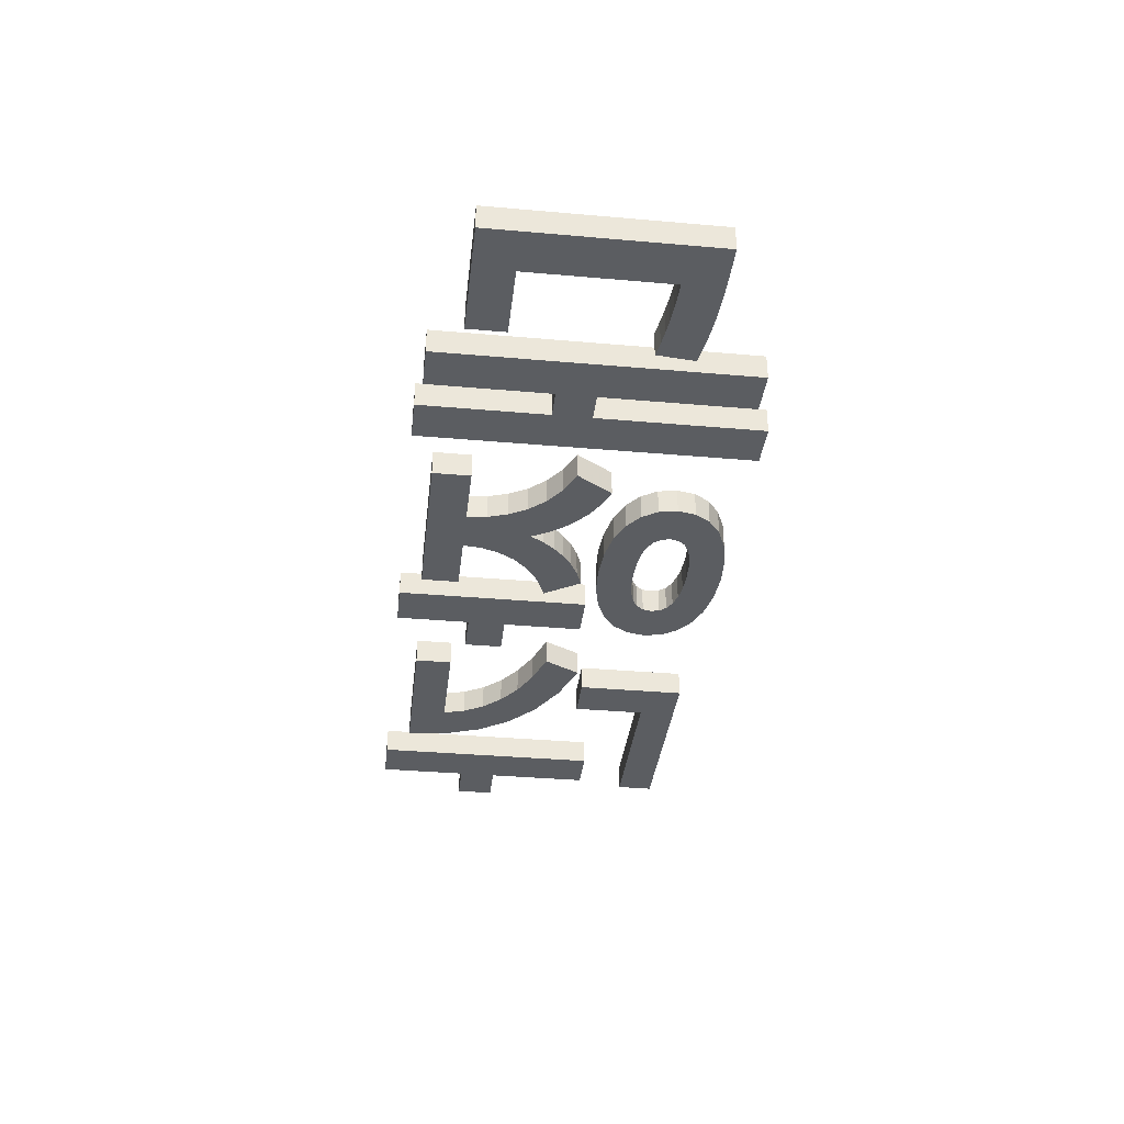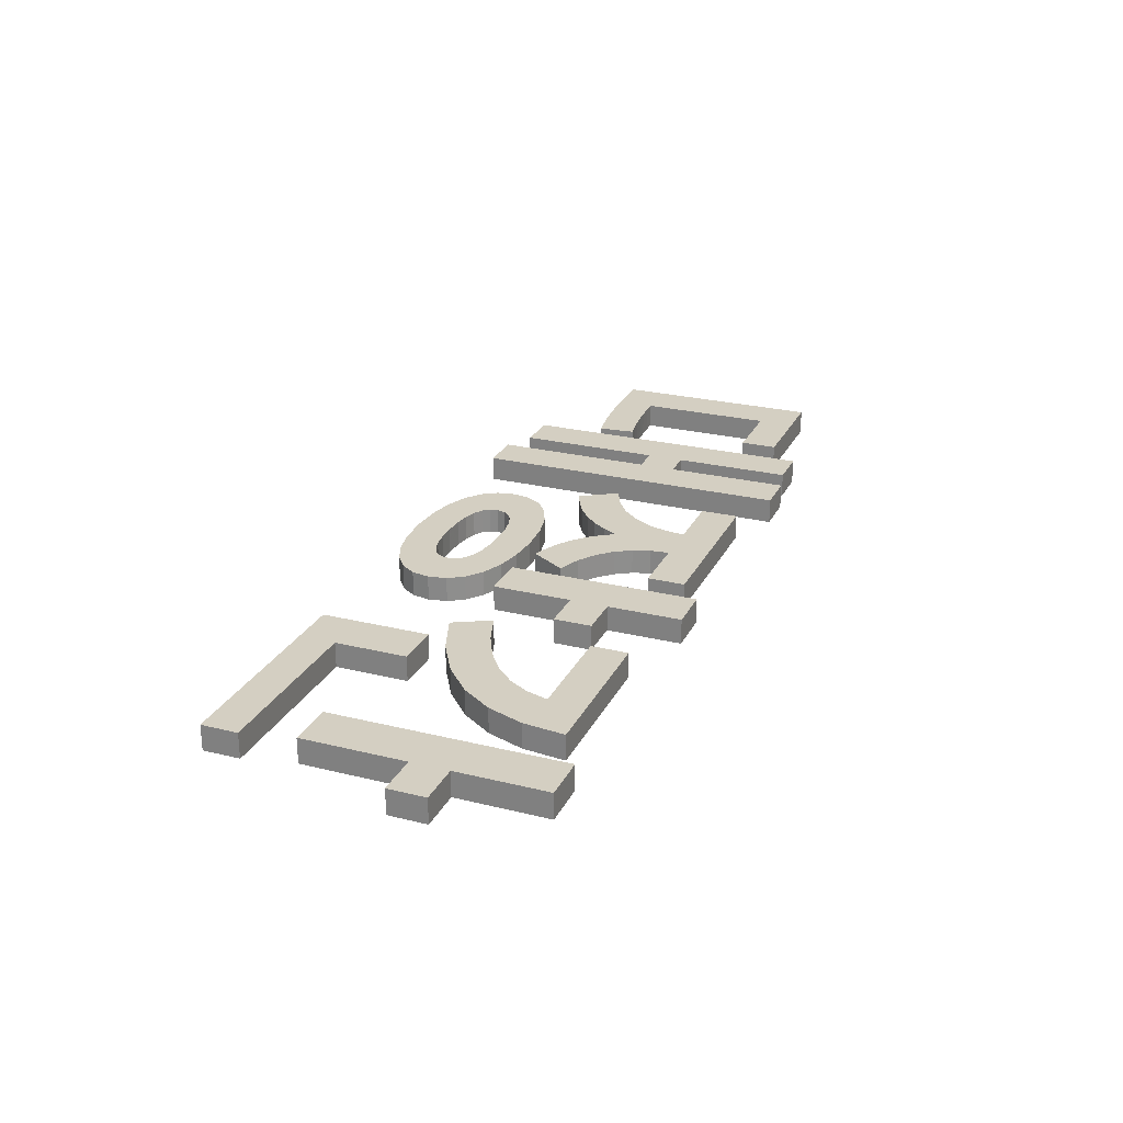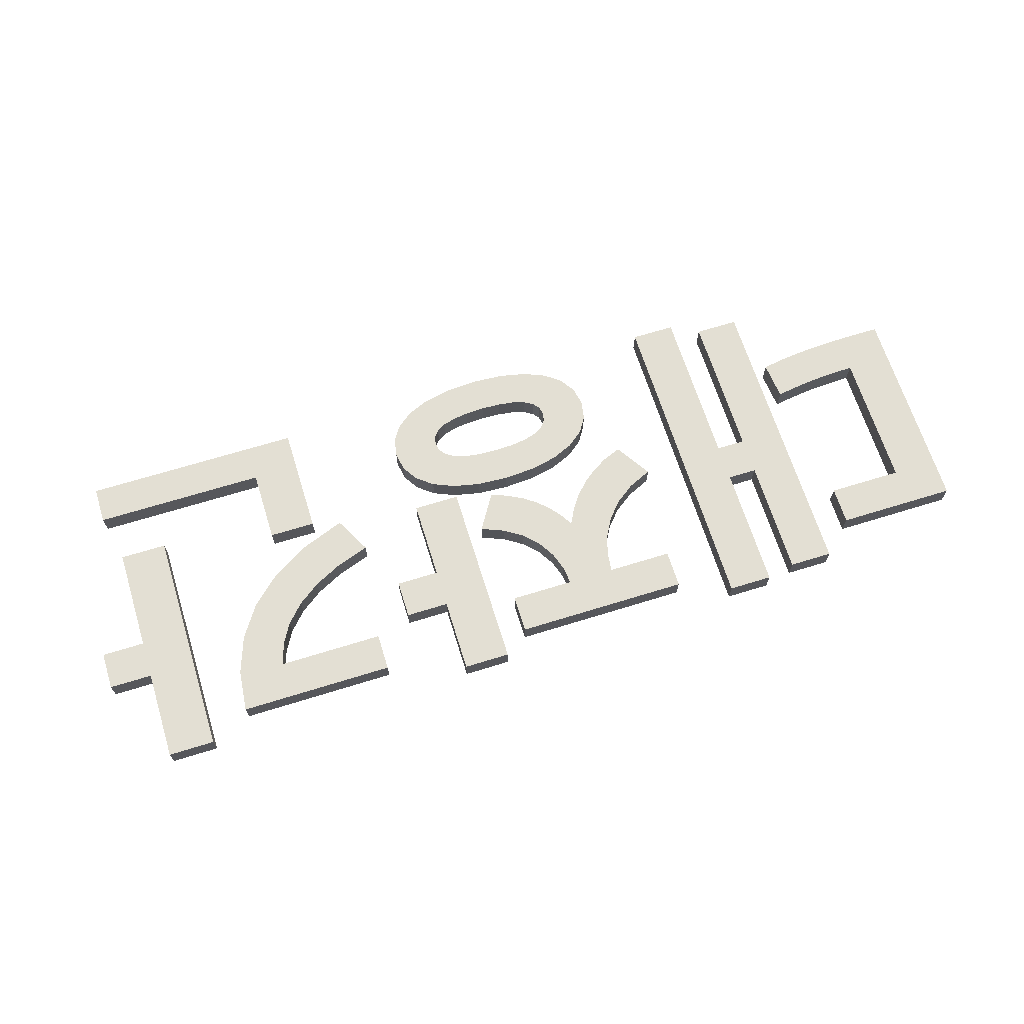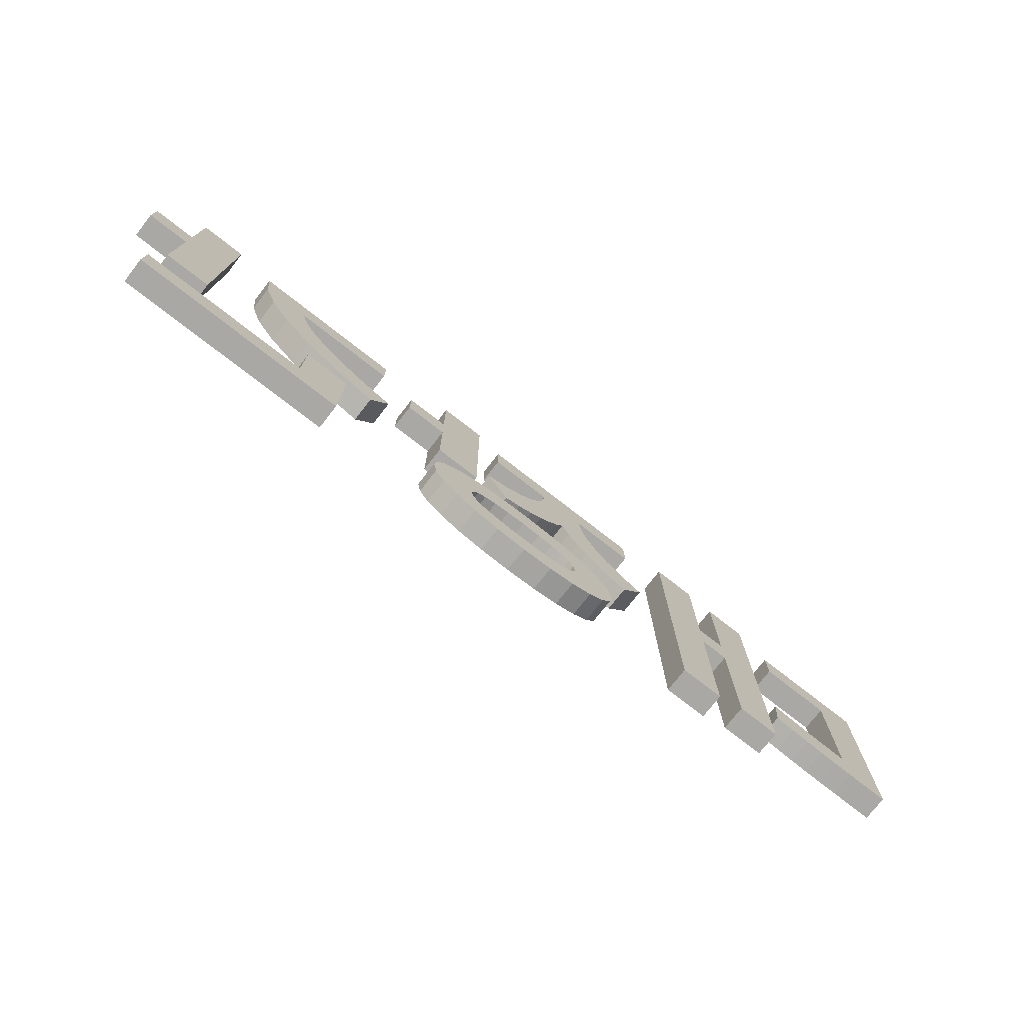
<metadata>
{"format":"obj","ext":"obj","renderer":"f3d","projection":"perspective","resolution":1024,"background":"white","views":[{"elev":-35.7,"azim":-96.6,"up":"+Z"},{"elev":25.5,"azim":111.6,"up":"+Z"},{"elev":67.1,"azim":162.7,"up":"+Z"},{"elev":-75.0,"azim":142.0,"up":"+Y"}]}
</metadata>
<code>
o obj_0
v -19.07 		9.43 		2
v -19.07 		9.43 		0
v -19.07 		-7.47 		0
v -19.07 		-7.47 		2
v 2.15 		-13.21 		0
v 2.15 		-13.21 		2
v -1.31 		-13.21 		2
v -1.31 		-13.21 		0
v 54.87 		2.25 		0
v 51.45 		2.25 		0
v 51.45 		5.23 		0
v 54.87 		5.23 		0
v 51.45 		12.37 		0
v 33.77 		0.325 		0
v 12.93 		-12.62 		0
v 12.93 		-12.62 		2
v 11.22 		-11.9 		2
v 11.22 		-11.9 		0
v 35.99 		1.433 		0
v 15.05 		-13.06 		0
v 15.05 		-13.06 		2
v 37.78 		2.732 		0
v 39.15 		4.2 		0
v -9.701 		-7.023 		0
v 40.08 		5.814 		0
v -11.19 		-7.209 		0
v -12.67 		-7.337 		0
v 16.04 		-10.35 		0
v -15.69 		-7.458 		2
v -14.16 		-7.417 		2
v 16.04 		-10.35 		2
v -12.67 		-7.337 		2
v -11.19 		-7.209 		2
v -9.701 		-7.023 		2
v -8.45 		-3.79 		2
v -9.65 		-3.994 		2
v 40.59 		7.55 		0
v 44.2 		7.172 		0
v 43.16 		4.246 		0
v 41.46 		1.705 		0
v -14.16 		-7.417 		0
v 47.77 		12.37 		0
v -15.69 		-7.458 		0
v -9.65 		-3.994 		0
v -8.45 		-3.79 		0
v 44.55 		10.47 		0
v 12.53 		-8.29 		2
v 12.53 		-8.29 		0
v -17.29 		-7.47 		0
v 51.45 		-5.95 		0
v 47.77 		-5.95 		0
v 12.67 		-8.947 		2
v 12.67 		-8.947 		0
v 54.87 		5.23 		2
v 54.87 		2.25 		2
v 34.95 		-4.11 		0
v 38.61 		-4.11 		0
v 38.61 		-9.87 		0
v 2.15 		12.41 		2
v 2.15 		12.41 		0
v 13.1 		-9.48 		2
v 13.1 		-9.48 		0
v 52.33 		-9.87 		0
v 52.33 		-12.77 		0
v 34.95 		-12.77 		0
v -1.31 		12.41 		0
v -1.31 		12.41 		2
v 13.81 		-9.89 		0
v 13.81 		-9.89 		2
v 51.45 		5.23 		2
v 51.45 		2.25 		2
v 39.13 		-0.44 		0
v 36.19 		-2.175 		0
v 14.79 		-10.18 		0
v 51.45 		12.37 		2
v 14.79 		-10.18 		2
v 33.77 		0.325 		2
v 5.41 		-0.11 		0
v 5.41 		-0.11 		2
v 35.99 		1.433 		2
v 32.25 		7.55 		0
v 32.25 		10.47 		0
v 7.25 		-2.97 		0
v 7.25 		-2.97 		2
v 37.78 		2.732 		2
v 25.91 		6.49 		0
v 29.31 		6.49 		0
v 29.31 		3.49 		0
v 25.91 		3.49 		0
v 39.15 		4.2 		2
v 25.91 		12.37 		0
v 40.08 		5.814 		2
v 22.25 		12.37 		0
v 22.25 		12.37 		2
v -1.31 		2.55 		0
v -1.31 		2.55 		2
v 20.19 		7.73 		0
v 20.19 		10.69 		0
v 20.19 		10.69 		2
v 20.19 		7.73 		2
v -3.61 		2.55 		0
v -3.61 		11.91 		0
v -3.61 		11.91 		2
v -3.61 		2.55 		2
v -7.03 		11.91 		0
v -7.03 		11.91 		2
v 19.2 		1.481 		0
v 16.62 		3.595 		2
v 21.03 		0.75 		0
v 16.62 		3.595 		0
v 17.73 		2.444 		2
v 17.73 		2.444 		0
v 19.2 		1.481 		2
v -9.59 		6.47 		2
v -9.59 		6.47 		0
v -9.59 		9.43 		0
v -9.59 		9.43 		2
v 25.13 		-10.93 		0
v 25.13 		-10.93 		2
v -15.45 		6.47 		2
v -15.45 		6.47 		0
v 32.67 		-3.49 		0
v 32.67 		-3.49 		2
v -7.03 		-12.01 		0
v -7.03 		-12.01 		2
v 25.92 		-9.724 		0
v 25.92 		-9.724 		2
v 31.13 		-0.57 		0
v -3.61 		-12.01 		0
v -3.61 		-12.01 		2
v 31.13 		-0.57 		2
v 25.91 		-2.83 		0
v 26.19 		-8.29 		0
v 26.19 		-8.29 		2
v -8.17 		-6.77 		0
v -8.17 		-6.77 		2
v 25.91 		-2.83 		2
v 25.13 		-5.593 		0
v 25.92 		-6.828 		0
v 22.55 		-8.29 		0
v 22.41 		-8.947 		0
v 22.41 		-8.947 		2
v 22.55 		-8.29 		2
v -1.31 		-0.41 		0
v -1.31 		-0.41 		2
v -3.61 		-0.41 		2
v -3.61 		-0.41 		0
v 17.55 		-3.27 		0
v 20.03 		-3.424 		0
v 15.19 		7.73 		2
v 15.19 		7.73 		0
v 22.15 		-3.874 		0
v 15.36 		6.282 		2
v 15.36 		6.282 		0
v 22.25 		-2.83 		0
v 15.83 		4.889 		2
v 15.83 		4.889 		0
v 19.27 		-2.09 		0
v 17.94 		-1.6 		0
v 16.75 		-0.98 		0
v 22.41 		-7.615 		0
v 21.98 		-7.067 		0
v 8.803 		1.834 		0
v 8.803 		1.834 		2
v 9.96 		3.135 		0
v 9.96 		3.135 		2
v 21.27 		-6.645 		0
v 10.78 		4.586 		0
v 10.78 		4.586 		2
v 20.3 		-6.346 		0
v -15.45 		-4.43 		2
v -15.45 		-4.43 		0
v 11.27 		6.135 		0
v 11.27 		6.135 		2
v 19.05 		-6.169 		0
v -14.28 		-4.401 		0
v 11.45 		7.73 		0
v -14.28 		-4.401 		2
v 17.55 		-6.11 		0
v 11.45 		7.73 		2
v 14.04 		1.547 		0
v -13.12 		-4.349 		0
v 14.04 		1.547 		2
v -13.12 		-4.349 		2
v 14.8 		0.606 		0
v 14.8 		0.606 		2
v 23.86 		-4.603 		0
v -11.97 		-4.268 		0
v -11.97 		-4.268 		2
v 17.55 		-10.41 		0
v -10.82 		-4.151 		0
v -10.82 		-4.151 		2
v 11.97 		0.218 		0
v 11.97 		0.218 		2
v 19.05 		-10.35 		0
v 20.3 		-10.18 		0
v 12.77 		1.344 		0
v 12.77 		1.344 		2
v -17.29 		-7.47 		2
v 21.27 		-9.89 		0
v 13.41 		2.57 		0
v 13.41 		2.57 		2
v 23.86 		-11.9 		0
v 21.98 		-9.48 		0
v 17.55 		-13.21 		0
v 20.03 		-13.06 		0
v 6.35 		10.69 		0
v 6.35 		10.69 		2
v 22.15 		-12.62 		0
v 6.35 		7.73 		0
v 6.35 		7.73 		2
v 7.291 		0.735 		0
v 7.291 		0.735 		2
v 23.86 		-11.9 		2
v 15.05 		-3.424 		2
v 15.05 		-3.424 		0
v 12.93 		-3.874 		0
v 12.93 		-3.874 		2
v 15.71 		-0.24 		0
v 15.71 		-0.24 		2
v 8.669 		-2.403 		0
v 8.669 		-2.403 		2
v 9.927 		-1.671 		0
v 9.927 		-1.671 		2
v 11.03 		-0.792 		0
v 11.03 		-0.792 		2
v 11.22 		-4.603 		0
v 11.22 		-4.603 		2
v 9.949 		-5.593 		0
v 9.949 		-5.593 		2
v 9.161 		-6.828 		0
v 9.161 		-6.828 		2
v 16.04 		-6.169 		2
v 16.04 		-6.169 		0
v 14.79 		-6.346 		2
v 14.79 		-6.346 		0
v 13.81 		-6.645 		2
v 13.81 		-6.645 		0
v 13.1 		-7.067 		2
v 13.1 		-7.067 		0
v 12.67 		-7.615 		2
v 12.67 		-7.615 		0
v 8.89 		-8.29 		0
v 8.89 		-8.29 		2
v 9.161 		-9.724 		0
v 9.161 		-9.724 		2
v 9.949 		-10.93 		0
v 9.949 		-10.93 		2
v 25.92 		-6.828 		2
v 25.13 		-5.593 		2
v 20.03 		-3.424 		2
v 17.55 		-3.27 		2
v 16.75 		-0.98 		2
v 22.15 		-3.874 		2
v 17.94 		-1.6 		2
v 19.27 		-2.09 		2
v 22.25 		-2.83 		2
v 23.86 		-4.603 		2
v 22.41 		-7.615 		2
v 21.98 		-7.067 		2
v 21.27 		-6.645 		2
v 20.3 		-6.346 		2
v 19.05 		-6.169 		2
v 17.55 		-6.11 		2
v 40.59 		7.55 		2
v 17.55 		-13.21 		2
v 20.03 		-13.06 		2
v 41.46 		1.705 		2
v 22.15 		-12.62 		2
v 43.16 		4.246 		2
v 17.55 		-10.41 		2
v 44.2 		7.172 		2
v 19.05 		-10.35 		2
v 20.3 		-10.18 		2
v 21.27 		-9.89 		2
v 21.98 		-9.48 		2
v 47.77 		12.37 		2
v 44.55 		10.47 		2
v 34.95 		-4.11 		2
v 47.77 		-5.95 		2
v 51.45 		-5.95 		2
v 34.95 		-12.77 		2
v 38.61 		-9.87 		2
v 38.61 		-4.11 		2
v 52.33 		-12.77 		2
v 52.33 		-9.87 		2
v 36.19 		-2.175 		2
v 39.13 		-0.44 		2
v 32.25 		10.47 		2
v 32.25 		7.55 		2
v 29.31 		3.49 		2
v 29.31 		6.49 		2
v 25.91 		6.49 		2
v 25.91 		3.49 		2
v 25.91 		12.37 		2
v 21.03 		0.75 		2
g group_0_15277357
f 1 2 4
f 3 4 2
f 5 6 7
f 5 7 8
f 9 10 11
f 9 11 12
f 10 42 11
f 15 16 17
f 15 17 18
f 23 40 22
f 40 72 22
f 20 21 16
f 20 16 15
f 13 11 42
f 36 192 34
f 192 189 33
f 136 36 34
f 32 33 189
f 35 36 136
f 33 34 192
f 189 184 32
f 46 38 37
f 25 37 38
f 38 39 25
f 23 25 39
f 23 39 40
f 27 188 26
f 41 182 27
f 43 172 41
f 188 191 26
f 45 135 44
f 81 82 37
f 241 47 48
f 48 47 52
f 48 52 53
f 42 10 51
f 50 51 10
f 12 54 55
f 12 55 9
f 56 57 58
f 59 60 67
f 53 52 61
f 53 61 62
f 63 64 58
f 64 65 58
f 56 58 65
f 67 60 66
f 68 62 61
f 68 61 69
f 54 70 71
f 54 71 55
f 74 68 69
f 74 69 76
f 31 28 74
f 31 74 76
f 14 19 73
f 72 73 19
f 19 22 72
f 46 37 82
f 78 83 84
f 78 84 79
f 86 87 88
f 86 88 89
f 60 6 5
f 89 93 86
f 66 95 96
f 66 96 67
f 97 98 99
f 97 99 100
f 101 102 103
f 101 103 104
f 102 105 106
f 102 106 103
f 110 157 108
f 96 95 101
f 96 101 104
f 110 108 111
f 110 111 112
f 91 86 93
f 113 107 112
f 113 112 111
f 114 115 116
f 114 116 117
f 158 109 256
f 117 116 2
f 117 2 1
f 114 120 121
f 114 121 115
f 158 159 107
f 109 158 107
f 112 107 160
f 160 219 112
f 121 120 171
f 124 125 106
f 123 122 73
f 73 122 14
f 126 127 119
f 126 119 118
f 128 14 122
f 129 130 125
f 129 125 124
f 7 145 8
f 144 8 145
f 123 131 122
f 128 122 131
f 93 89 155
f 133 134 127
f 133 127 126
f 34 24 136
f 135 136 24
f 105 124 106
f 140 141 142
f 140 142 143
f 133 140 139
f 126 140 133
f 144 145 146
f 144 146 147
f 99 98 208
f 207 208 98
f 130 129 146
f 147 146 129
f 150 151 97
f 136 135 45
f 151 150 153
f 151 153 154
f 132 155 89
f 154 153 156
f 154 156 157
f 41 30 29
f 41 29 43
f 160 107 159
f 219 185 112
f 156 108 157
f 27 32 30
f 27 30 41
f 138 139 161
f 26 33 32
f 26 32 27
f 24 34 33
f 24 33 26
f 162 138 161
f 140 161 139
f 165 163 164
f 165 164 166
f 167 187 162
f 45 35 136
f 168 165 166
f 168 166 169
f 170 152 167
f 118 141 126
f 171 172 121
f 173 168 169
f 173 169 174
f 176 172 171
f 176 171 178
f 175 149 170
f 177 173 174
f 177 174 180
f 182 176 178
f 182 178 184
f 181 185 186
f 181 186 183
f 179 148 175
f 187 167 152
f 138 162 187
f 188 182 184
f 188 184 189
f 191 188 189
f 191 189 192
f 195 205 190
f 44 191 192
f 44 192 36
f 201 181 183
f 196 206 195
f 45 44 36
f 45 36 35
f 197 198 194
f 197 194 193
f 4 3 49
f 4 49 199
f 200 209 196
f 201 183 202
f 49 43 199
f 29 199 43
f 201 202 198
f 201 198 197
f 209 200 203
f 203 204 118
f 204 203 200
f 20 28 205
f 207 98 177
f 97 151 98
f 141 118 204
f 206 196 209
f 205 195 206
f 140 126 141
f 207 210 211
f 207 211 208
f 79 213 78
f 212 78 213
f 201 168 157
f 177 98 151
f 213 164 212
f 163 212 164
f 210 177 211
f 180 211 177
f 165 193 163
f 208 180 99
f 60 59 6
f 151 154 173
f 168 201 165
f 215 216 217
f 215 217 218
f 150 174 153
f 181 201 110
f 157 110 201
f 185 181 110
f 110 112 185
f 186 185 220
f 219 220 185
f 166 164 194
f 154 157 173
f 194 198 166
f 84 83 222
f 221 222 83
f 193 165 197
f 197 165 201
f 173 157 168
f 223 224 222
f 223 222 221
f 183 108 202
f 225 226 224
f 225 224 223
f 151 173 177
f 225 193 226
f 194 226 193
f 153 174 156
f 228 218 227
f 217 227 218
f 186 108 183
f 225 223 163
f 227 229 230
f 227 230 228
f 174 169 156
f 169 166 202
f 202 156 169
f 198 202 166
f 177 210 207
f 229 231 232
f 229 232 230
f 180 174 150
f 150 99 180
f 231 244 232
f 149 175 148
f 148 234 216
f 233 234 179
f 79 84 213
f 234 233 235
f 234 235 236
f 180 208 211
f 236 235 237
f 236 237 238
f 96 145 59
f 67 96 59
f 83 212 221
f 223 221 212
f 212 163 223
f 193 225 163
f 238 237 239
f 238 239 240
f 218 228 237
f 240 239 241
f 240 241 242
f 217 216 236
f 234 148 179
f 220 111 186
f 238 217 236
f 152 170 149
f 242 241 48
f 231 243 244
f 234 236 216
f 226 164 224
f 194 164 226
f 164 213 224
f 222 224 213
f 84 222 213
f 231 229 242
f 240 227 238
f 245 244 243
f 235 233 215
f 244 245 246
f 48 231 242
f 242 229 240
f 227 240 229
f 217 238 227
f 245 247 248
f 245 248 246
f 215 218 235
f 18 17 248
f 18 248 247
f 237 235 218
f 53 245 48
f 239 237 228
f 228 230 239
f 241 239 230
f 52 47 246
f 18 247 62
f 30 32 184
f 68 74 15
f 245 243 48
f 231 48 243
f 230 232 241
f 10 9 55
f 10 55 71
f 20 15 74
f 12 11 70
f 12 70 54
f 47 241 232
f 232 244 47
f 75 70 11
f 75 11 13
f 14 128 77
f 244 246 47
f 245 53 247
f 53 62 247
f 62 68 18
f 15 18 68
f 28 20 74
f 190 205 28
f 246 248 52
f 61 52 248
f 137 132 89
f 78 212 83
f 139 249 134
f 139 134 133
f 5 144 60
f 155 132 257
f 137 257 132
f 95 66 60
f 138 250 249
f 138 249 139
f 69 61 17
f 248 17 61
f 17 16 69
f 76 69 16
f 16 21 76
f 31 76 21
f 105 102 101
f 138 258 250
f 101 95 144
f 115 121 116
f 149 148 252
f 149 252 251
f 2 116 121
f 148 216 215
f 148 215 252
f 103 106 104
f 144 5 8
f 160 253 220
f 160 220 219
f 106 146 104
f 96 104 145
f 152 254 258
f 117 120 114
f 152 149 251
f 152 251 254
f 117 1 120
f 105 101 147
f 144 147 101
f 95 60 144
f 159 255 253
f 159 253 160
f 145 7 6
f 105 147 124
f 129 124 147
f 158 256 255
f 158 255 159
f 24 44 135
f 130 146 125
f 3 2 172
f 176 41 172
f 145 104 146
f 6 59 145
f 182 41 176
f 121 172 2
f 106 125 146
f 138 187 258
f 188 27 182
f 172 49 3
f 187 152 258
f 24 26 191
f 171 120 1
f 161 140 143
f 161 143 259
f 44 24 191
f 49 172 43
f 199 171 4
f 162 161 259
f 162 259 260
f 162 260 261
f 162 261 167
f 199 29 171
f 1 4 171
f 19 14 77
f 19 77 80
f 29 30 171
f 167 261 262
f 167 262 170
f 22 19 80
f 22 80 85
f 184 178 30
f 178 171 30
f 170 262 263
f 170 263 175
f 23 22 85
f 23 85 90
f 175 263 264
f 175 264 179
f 25 23 90
f 25 90 92
f 179 264 233
f 37 25 92
f 37 92 265
f 21 20 266
f 205 266 20
f 205 267 266
f 42 51 280
f 206 267 205
f 209 267 206
f 209 269 267
f 209 214 269
f 42 280 277
f 203 214 209
f 203 118 214
f 119 214 118
f 39 270 268
f 39 268 40
f 190 28 31
f 190 31 271
f 38 272 270
f 38 270 39
f 195 190 271
f 195 271 273
f 272 38 46
f 196 195 273
f 196 273 274
f 200 196 274
f 200 274 275
f 37 265 290
f 37 290 81
f 204 200 275
f 204 275 276
f 141 204 276
f 141 276 142
f 277 75 42
f 13 42 75
f 90 85 268
f 46 278 272
f 70 277 71
f 75 277 70
f 280 71 277
f 289 278 46
f 265 92 272
f 270 272 92
f 92 90 270
f 268 270 90
f 131 77 128
f 279 56 282
f 290 265 289
f 278 289 265
f 278 265 272
f 281 71 280
f 282 56 65
f 284 279 283
f 282 283 279
f 65 64 285
f 65 285 282
f 282 285 283
f 286 283 285
f 63 286 285
f 63 285 64
f 268 85 288
f 85 80 288
f 287 288 80
f 80 77 287
f 123 287 77
f 123 77 131
f 291 292 293
f 291 293 294
f 50 281 280
f 50 280 51
f 293 94 294
f 71 281 50
f 71 50 10
f 296 113 256
f 57 284 283
f 57 283 58
f 295 94 293
f 100 99 150
f 57 56 279
f 57 279 284
f 156 202 108
f 111 108 186
f 286 58 283
f 220 253 111
f 63 58 286
f 73 287 123
f 137 294 257
f 94 257 294
f 259 143 249
f 261 260 258
f 134 249 143
f 127 134 143
f 119 127 142
f 72 288 287
f 72 287 73
f 215 233 252
f 72 40 288
f 268 288 40
f 88 291 294
f 88 294 89
f 256 113 255
f 255 113 253
f 113 111 253
f 143 142 127
f 46 82 289
f 249 250 259
f 260 259 250
f 250 258 260
f 82 81 290
f 82 290 289
f 258 254 261
f 262 261 254
f 87 292 291
f 87 291 88
f 254 251 262
f 263 262 251
f 263 252 264
f 252 263 251
f 264 252 233
f 87 86 293
f 87 293 292
f 21 266 31
f 137 89 294
f 295 293 86
f 295 86 91
f 266 267 273
f 271 266 273
f 257 94 155
f 93 155 94
f 267 269 274
f 274 273 267
f 271 31 266
f 275 274 269
f 269 214 275
f 109 296 256
f 276 275 214
f 214 119 276
f 142 276 119
f 109 107 113
f 109 113 296
f 150 97 100
f 94 295 93
f 91 93 295

</code>
